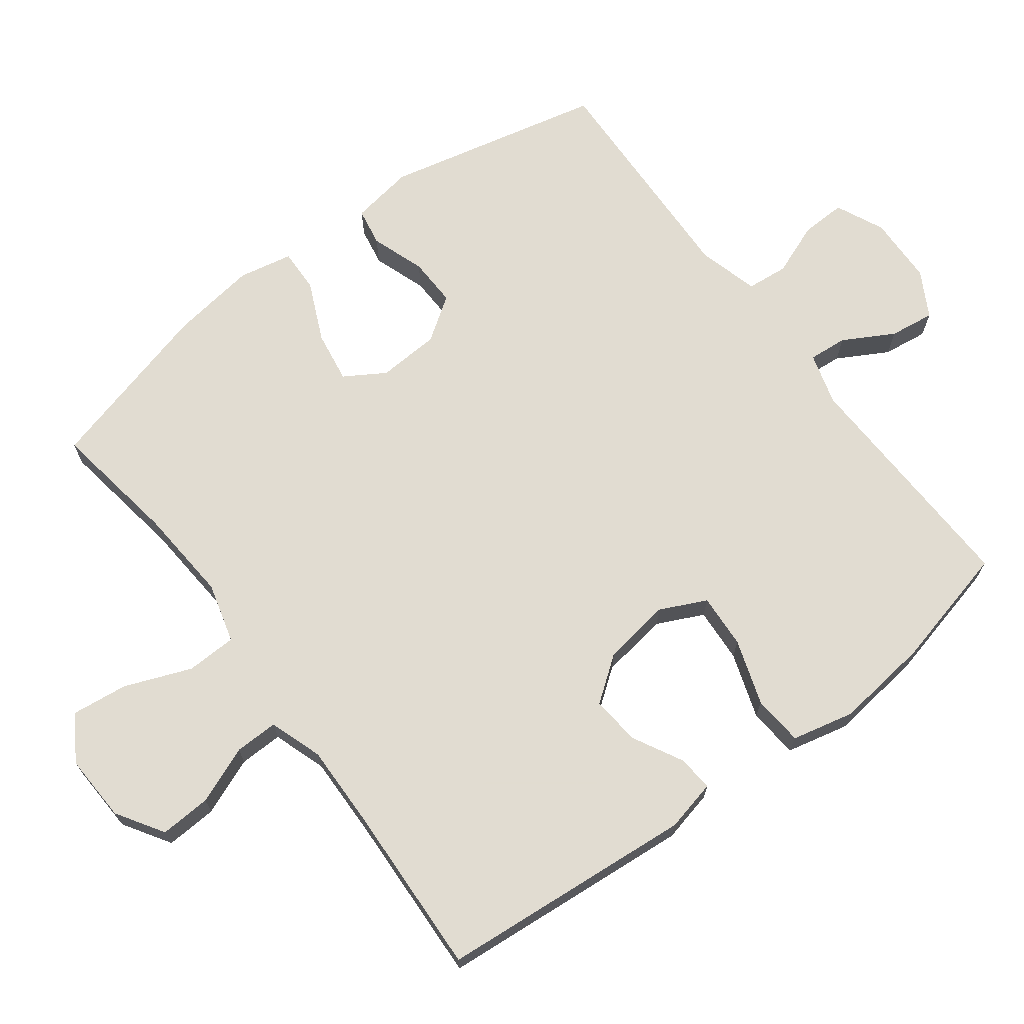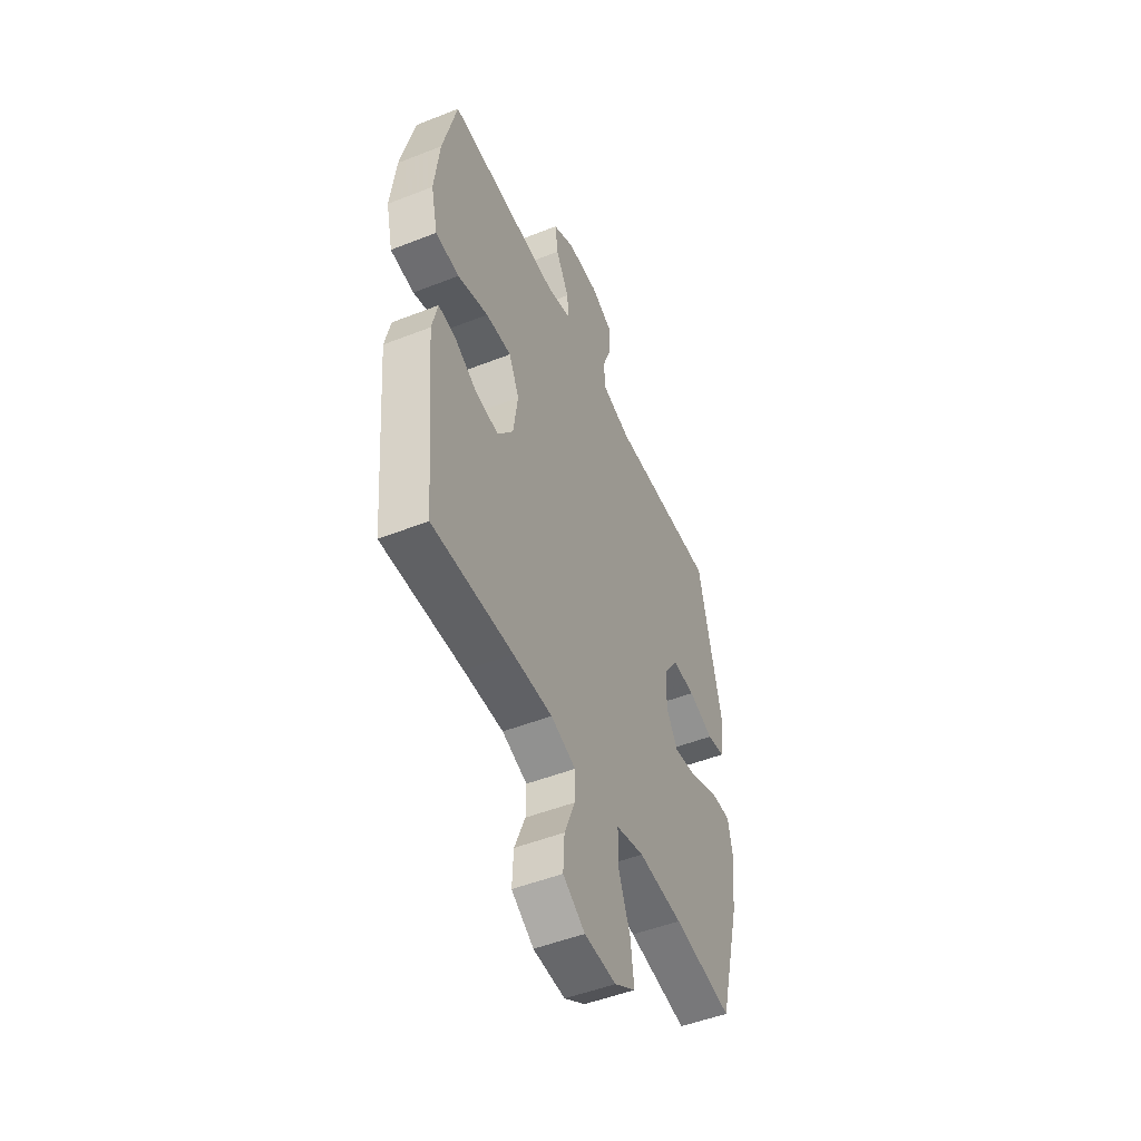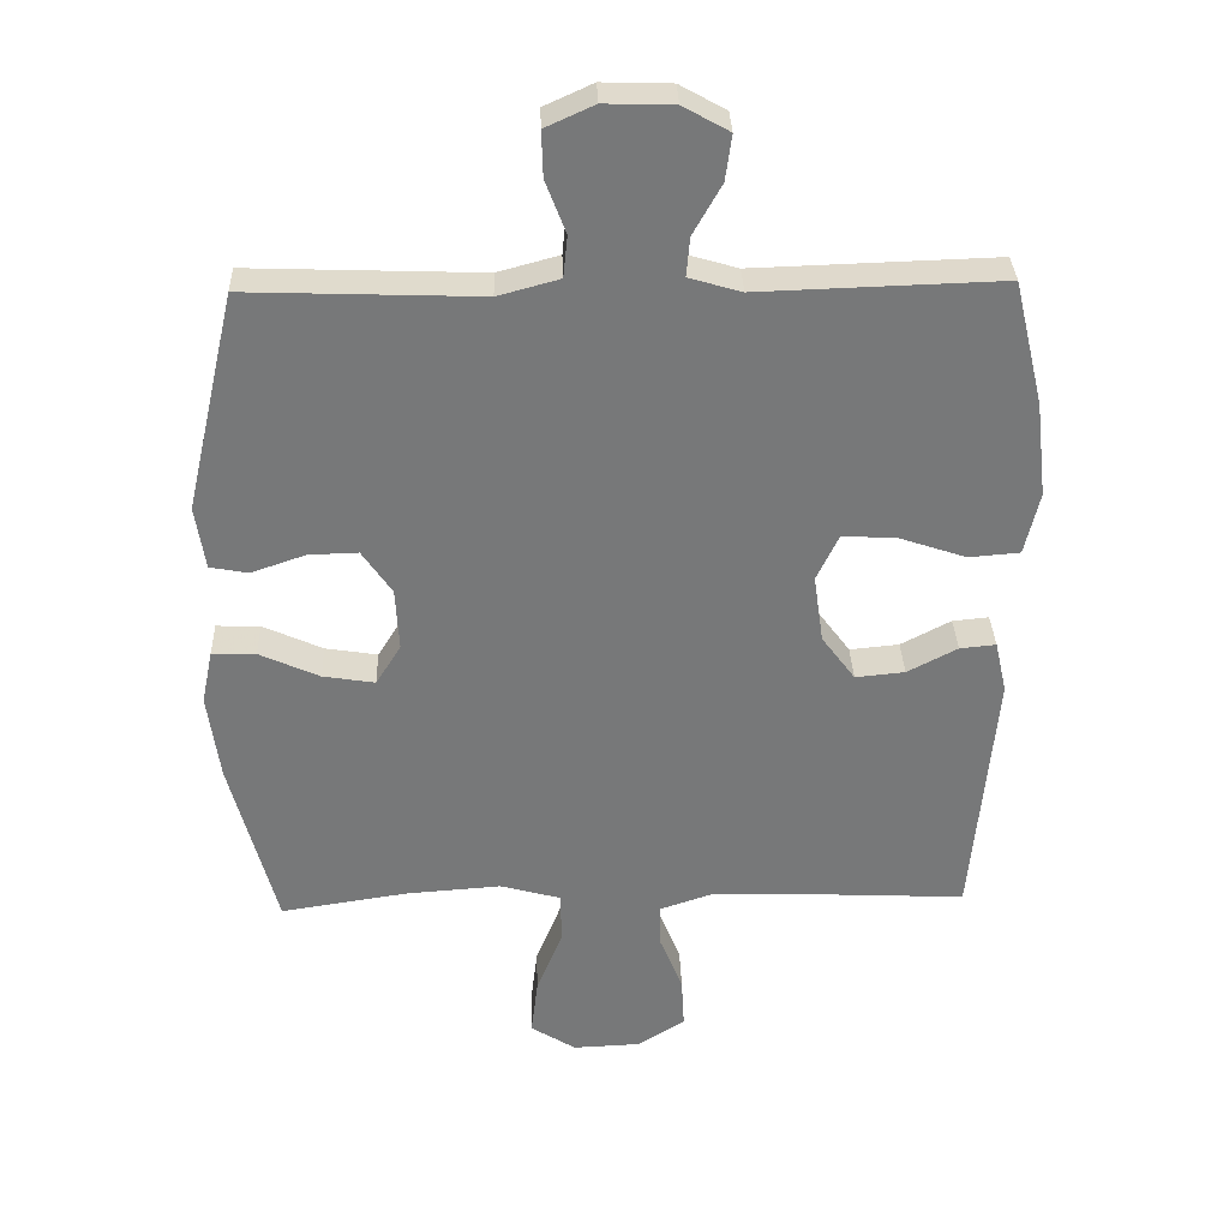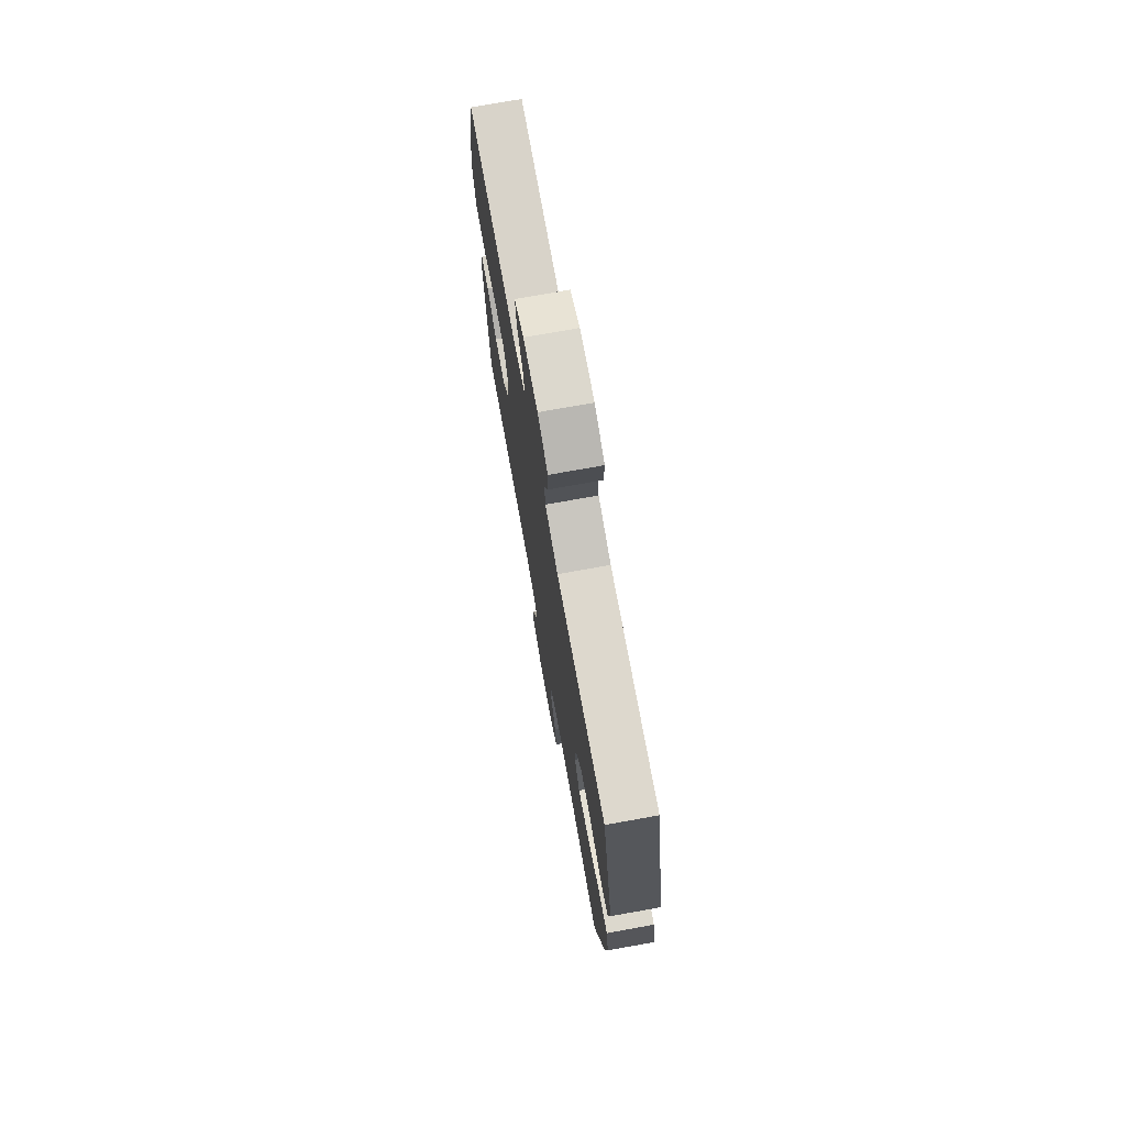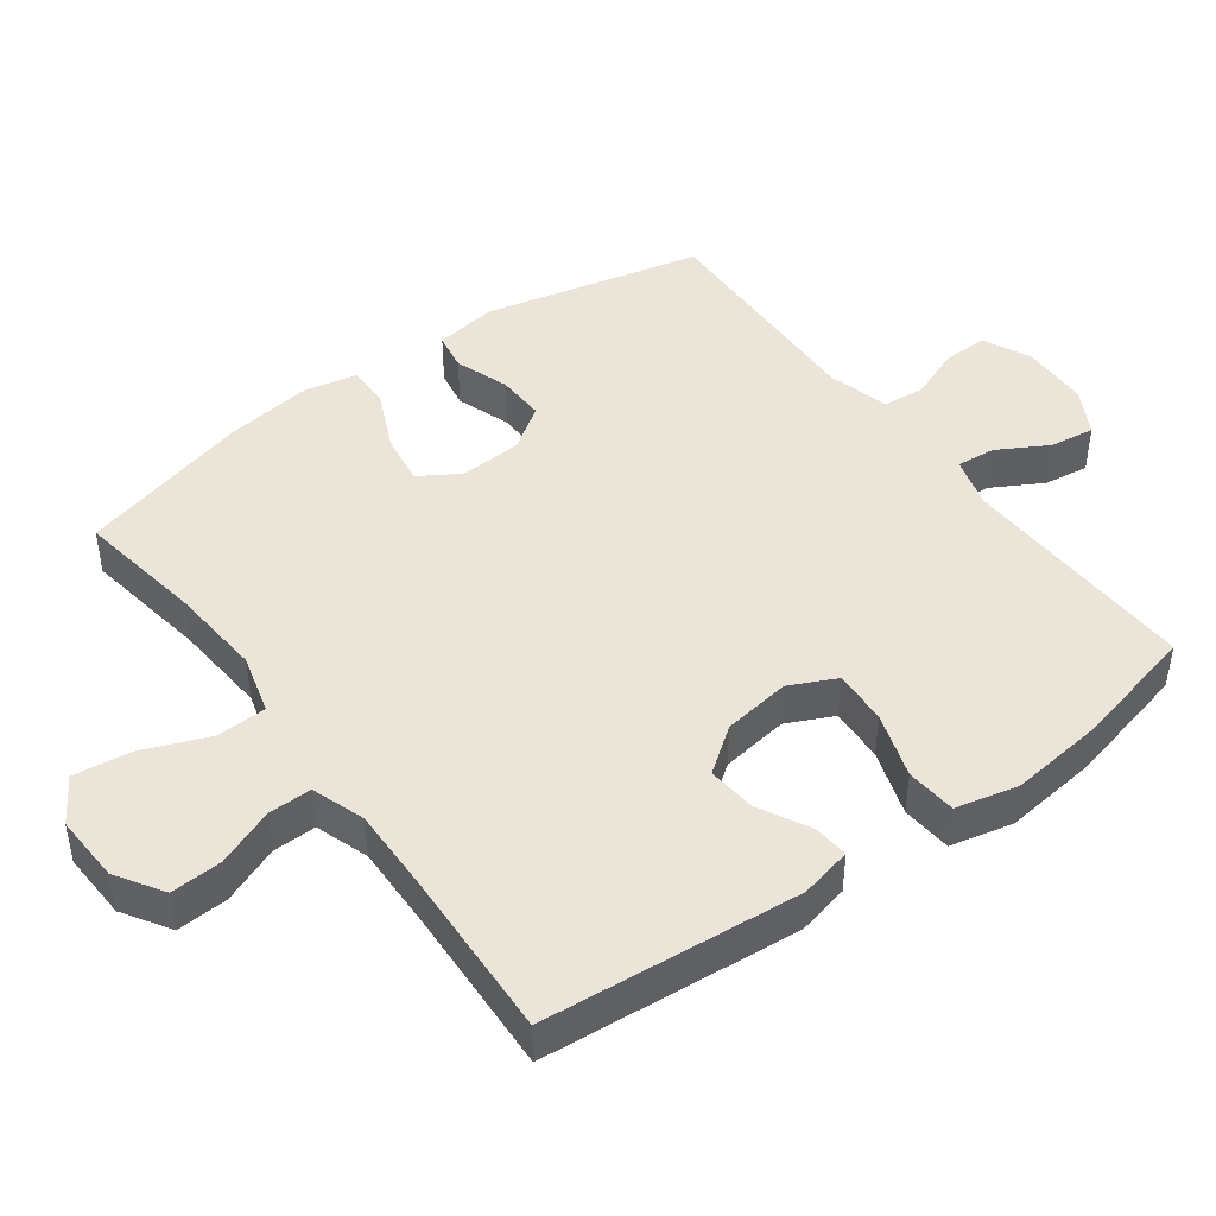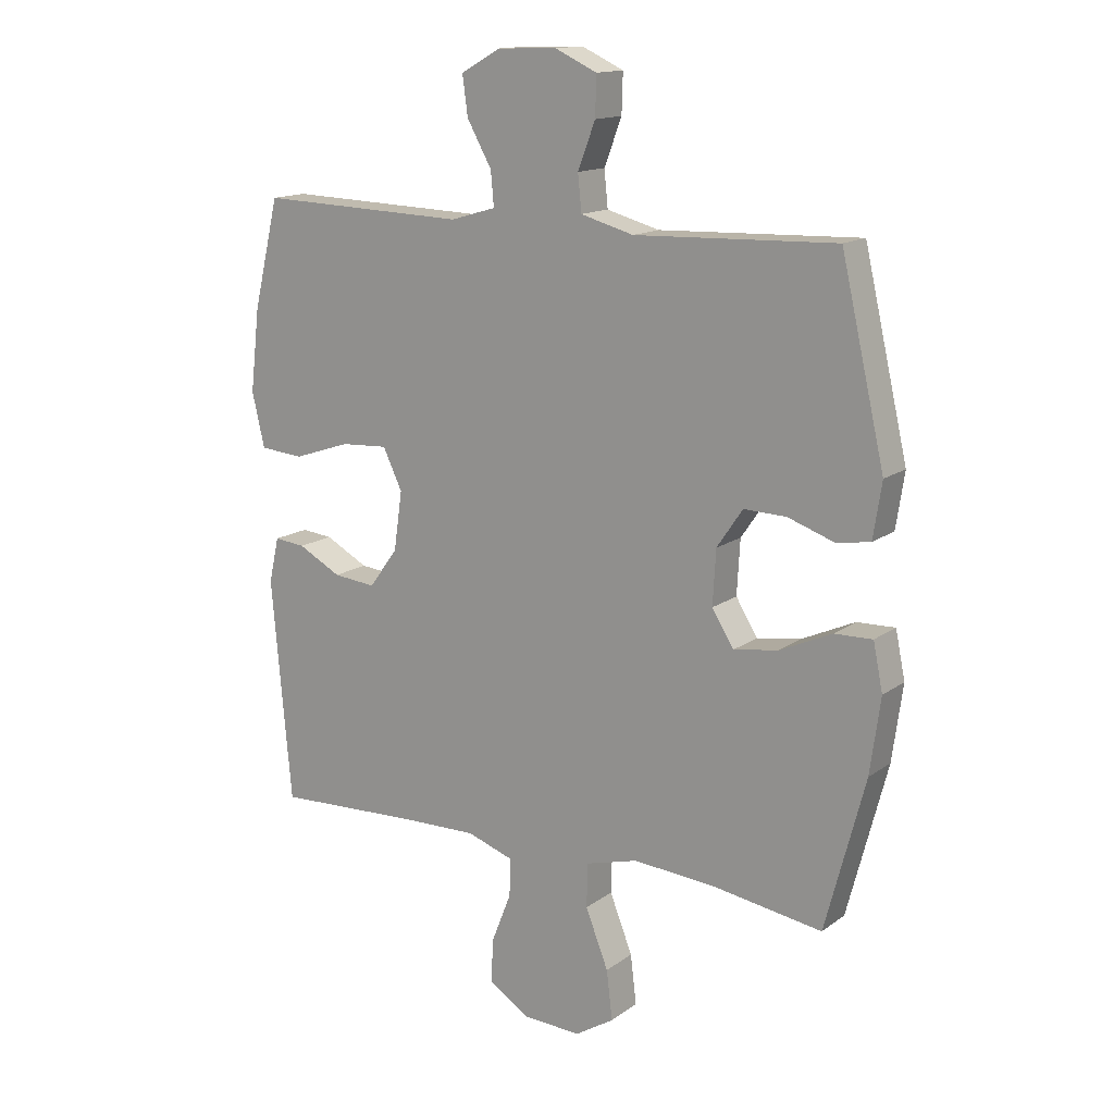
<metadata>
{"format":"obj","ext":"obj","renderer":"f3d","projection":"perspective","resolution":1024,"background":"white","views":[{"elev":69.3,"azim":-127.1,"up":"+Y"},{"elev":-50.0,"azim":-66.6,"up":"+Z"},{"elev":32.8,"azim":178.1,"up":"+Z"},{"elev":74.2,"azim":79.8,"up":"+Z"},{"elev":44.9,"azim":-126.4,"up":"+Y"},{"elev":14.7,"azim":34.0,"up":"+Z"}]}
</metadata>
<code>
v 0.5 0.07 -0.5
v 0.317 0.07 -0.472
v 0.18 0.07 -0.462
v 0.093 0.07 -0.486
v 0.091 0.07 -0.559
v 0.129 0.07 -0.655
v 0.139 0.07 -0.737
v 0.074 0.07 -0.778
v -0.024 0.07 -0.774
v -0.092 0.07 -0.731
v -0.088 0.07 -0.657
v -0.055 0.07 -0.574
v -0.054 0.07 -0.511
v -0.131 0.07 -0.485
v -0.252 0.07 -0.488
v -0.5 0.07 -0.5
v -0.533 0.07 -0.13
v -0.516 0.07 -0.055
v -0.464 0.07 -0.06
v -0.392 0.07 -0.098
v -0.321 0.07 -0.105
v -0.273 0.07 -0.04
v -0.259 0.07 0.058
v -0.291 0.07 0.125
v -0.37 0.07 0.12
v -0.465 0.07 0.088
v -0.538 0.07 0.094
v -0.559 0.07 0.184
v -0.543 0.07 0.321
v -0.5 0.07 0.5
v -0.152 0.07 0.489
v -0.077 0.07 0.511
v -0.082 0.07 0.567
v -0.123 0.07 0.64
v -0.132 0.07 0.705
v -0.066 0.07 0.742
v 0.033 0.07 0.745
v 0.103 0.07 0.713
v 0.101 0.07 0.648
v 0.072 0.07 0.572
v 0.078 0.07 0.512
v 0.166 0.07 0.488
v 0.5 0.07 0.5
v 0.573 0.07 0.184
v 0.559 0.07 0.093
v 0.504 0.07 0.083
v 0.426 0.07 0.11
v 0.355 0.07 0.112
v 0.312 0.07 0.049
v 0.307 0.07 -0.041
v 0.343 0.07 -0.099
v 0.418 0.07 -0.087
v 0.504 0.07 -0.048
v 0.567 0.07 -0.046
v 0.583 0.07 -0.124
v 0.566 0.07 -0.249
v 0.5 0 -0.5
v 0.317 0 -0.472
v 0.18 0 -0.462
v 0.093 0 -0.486
v 0.091 0 -0.559
v 0.129 0 -0.655
v 0.139 0 -0.737
v 0.074 0 -0.778
v -0.024 0 -0.774
v -0.092 0 -0.731
v -0.088 0 -0.657
v -0.055 0 -0.574
v -0.054 0 -0.511
v -0.131 0 -0.485
v -0.252 0 -0.488
v -0.5 0 -0.5
v -0.533 0 -0.13
v -0.516 0 -0.055
v -0.464 0 -0.06
v -0.392 0 -0.098
v -0.321 0 -0.105
v -0.273 0 -0.04
v -0.259 0 0.058
v -0.291 0 0.125
v -0.37 0 0.12
v -0.465 0 0.088
v -0.538 0 0.094
v -0.559 0 0.184
v -0.543 0 0.321
v -0.5 0 0.5
v -0.152 0 0.489
v -0.077 0 0.511
v -0.082 0 0.567
v -0.123 0 0.64
v -0.132 0 0.705
v -0.066 0 0.742
v 0.033 0 0.745
v 0.103 0 0.713
v 0.101 0 0.648
v 0.072 0 0.572
v 0.078 0 0.512
v 0.166 0 0.488
v 0.5 0 0.5
v 0.573 0 0.184
v 0.559 0 0.093
v 0.504 0 0.083
v 0.426 0 0.11
v 0.355 0 0.112
v 0.312 0 0.049
v 0.307 0 -0.041
v 0.343 0 -0.099
v 0.418 0 -0.087
v 0.504 0 -0.048
v 0.567 0 -0.046
v 0.583 0 -0.124
v 0.566 0 -0.249
f 56 1 2
f 55 56 2
f 54 55 2
f 53 54 2
f 52 53 2
f 51 52 2 3
f 50 51 3 4
f 49 50 4
f 45 46 47
f 44 45 47
f 43 44 47
f 42 43 47
f 41 42 47 48
f 38 39 40
f 37 38 40
f 36 37 40
f 35 36 40
f 34 35 40
f 33 34 40
f 32 33 40 41
f 41 48 49
f 32 41 49
f 31 32 49
f 29 30 31
f 28 29 31
f 27 28 31
f 26 27 31
f 25 26 31
f 18 19 20
f 17 18 20
f 16 17 20
f 15 16 20
f 14 15 20 21
f 13 14 21 22
f 10 11 12
f 9 10 12
f 8 9 12
f 7 8 12
f 6 7 12
f 5 6 12
f 4 5 12 13
f 13 22 23
f 4 13 23
f 49 4 23
f 24 25 31
f 23 24 31 49
f 58 57 112
f 58 112 111
f 58 111 110
f 58 110 109
f 58 109 108
f 59 58 108 107
f 60 59 107 106
f 60 106 105
f 103 102 101
f 103 101 100
f 103 100 99
f 103 99 98
f 104 103 98 97
f 96 95 94
f 96 94 93
f 96 93 92
f 96 92 91
f 96 91 90
f 96 90 89
f 97 96 89 88
f 105 104 97
f 105 97 88
f 105 88 87
f 87 86 85
f 87 85 84
f 87 84 83
f 87 83 82
f 87 82 81
f 76 75 74
f 76 74 73
f 76 73 72
f 76 72 71
f 77 76 71 70
f 78 77 70 69
f 68 67 66
f 68 66 65
f 68 65 64
f 68 64 63
f 68 63 62
f 68 62 61
f 69 68 61 60
f 79 78 69
f 79 69 60
f 79 60 105
f 87 81 80
f 105 87 80 79
f 1 57 58 2
f 2 58 59 3
f 3 59 60 4
f 4 60 61 5
f 5 61 62 6
f 6 62 63 7
f 7 63 64 8
f 8 64 65 9
f 9 65 66 10
f 10 66 67 11
f 11 67 68 12
f 12 68 69 13
f 13 69 70 14
f 14 70 71 15
f 15 71 72 16
f 16 72 73 17
f 17 73 74 18
f 18 74 75 19
f 19 75 76 20
f 20 76 77 21
f 21 77 78 22
f 22 78 79 23
f 23 79 80 24
f 24 80 81 25
f 25 81 82 26
f 26 82 83 27
f 27 83 84 28
f 28 84 85 29
f 29 85 86 30
f 30 86 87 31
f 31 87 88 32
f 32 88 89 33
f 33 89 90 34
f 34 90 91 35
f 35 91 92 36
f 36 92 93 37
f 37 93 94 38
f 38 94 95 39
f 39 95 96 40
f 40 96 97 41
f 41 97 98 42
f 42 98 99 43
f 43 99 100 44
f 44 100 101 45
f 45 101 102 46
f 46 102 103 47
f 47 103 104 48
f 48 104 105 49
f 49 105 106 50
f 50 106 107 51
f 51 107 108 52
f 52 108 109 53
f 53 109 110 54
f 54 110 111 55
f 55 111 112 56
f 56 112 57 1

</code>
